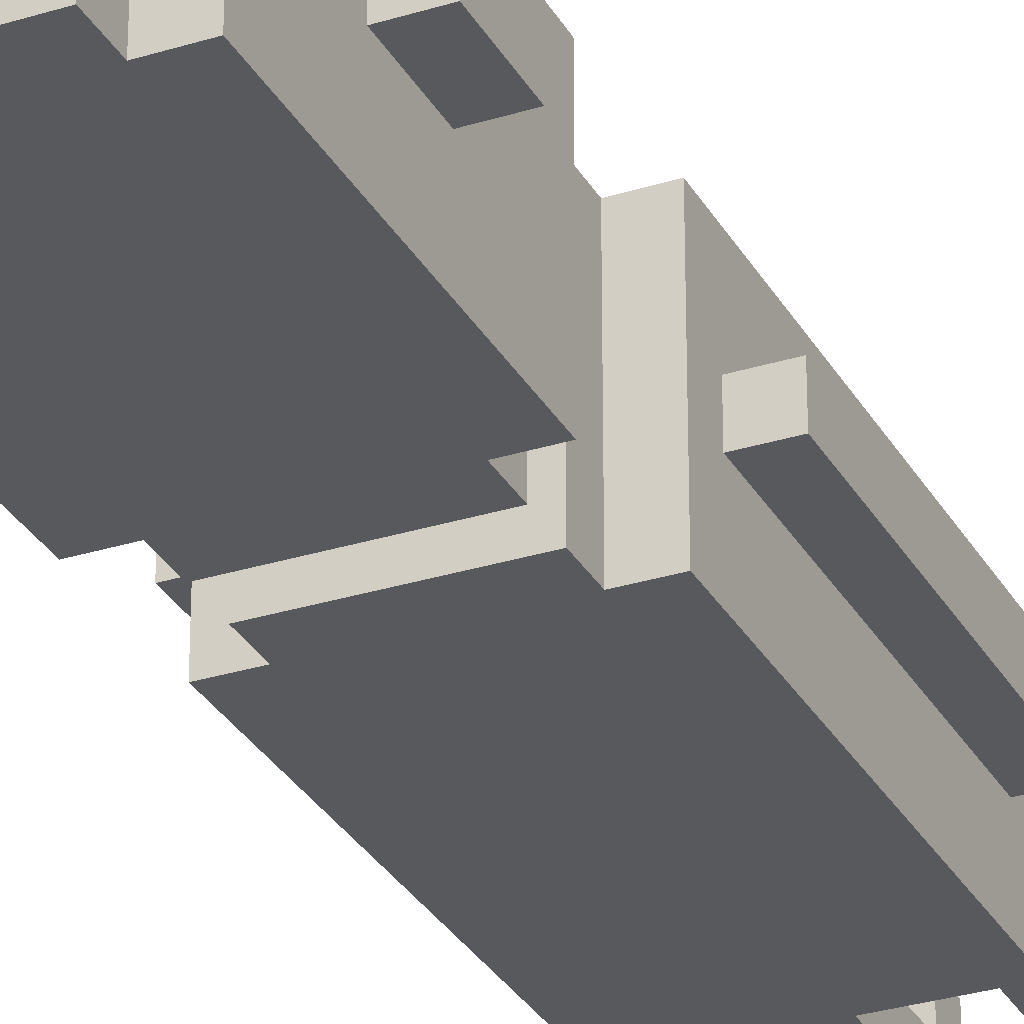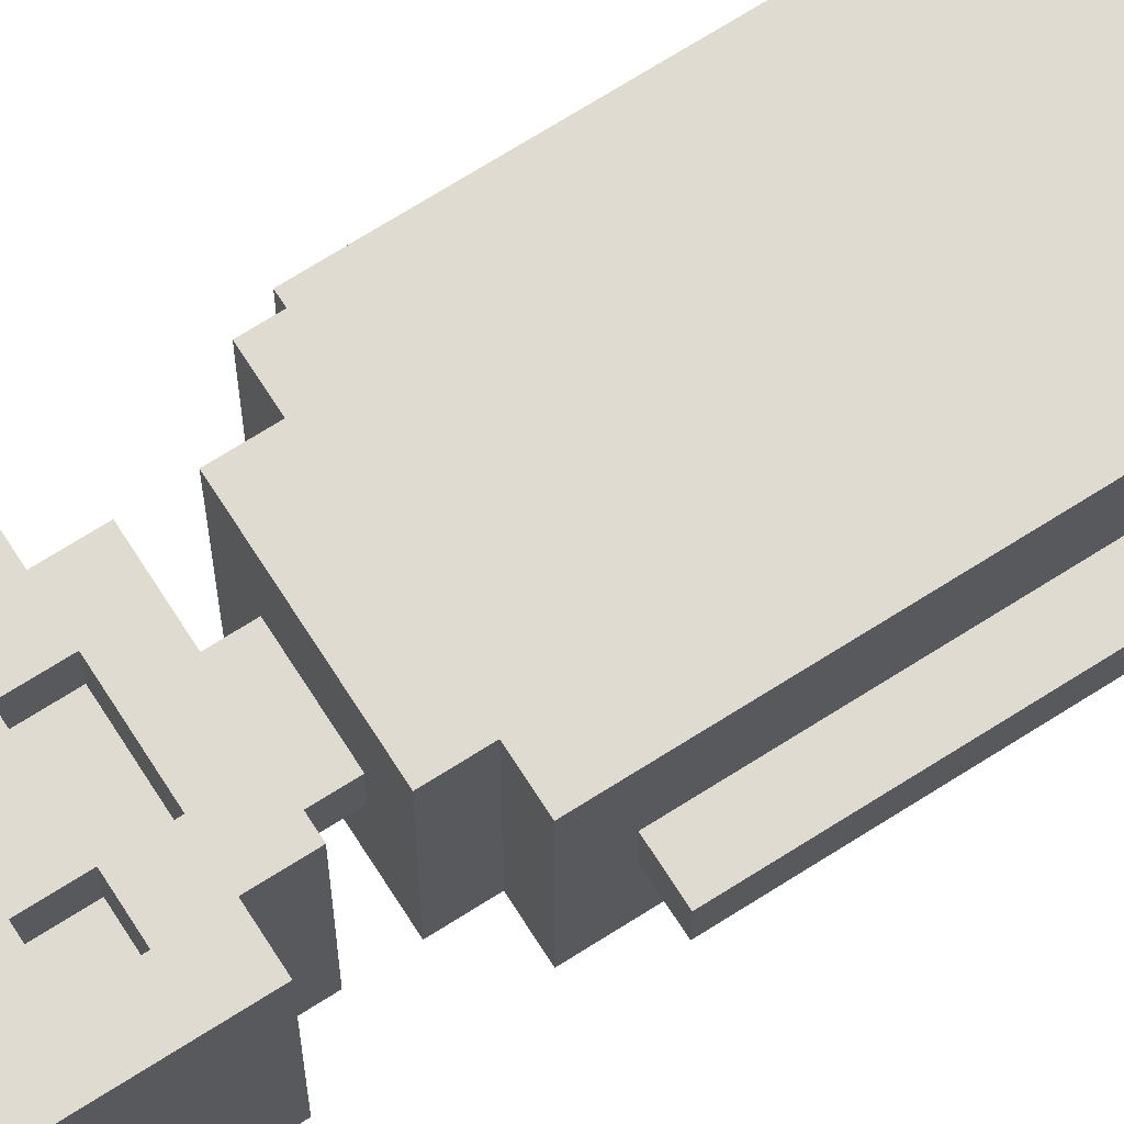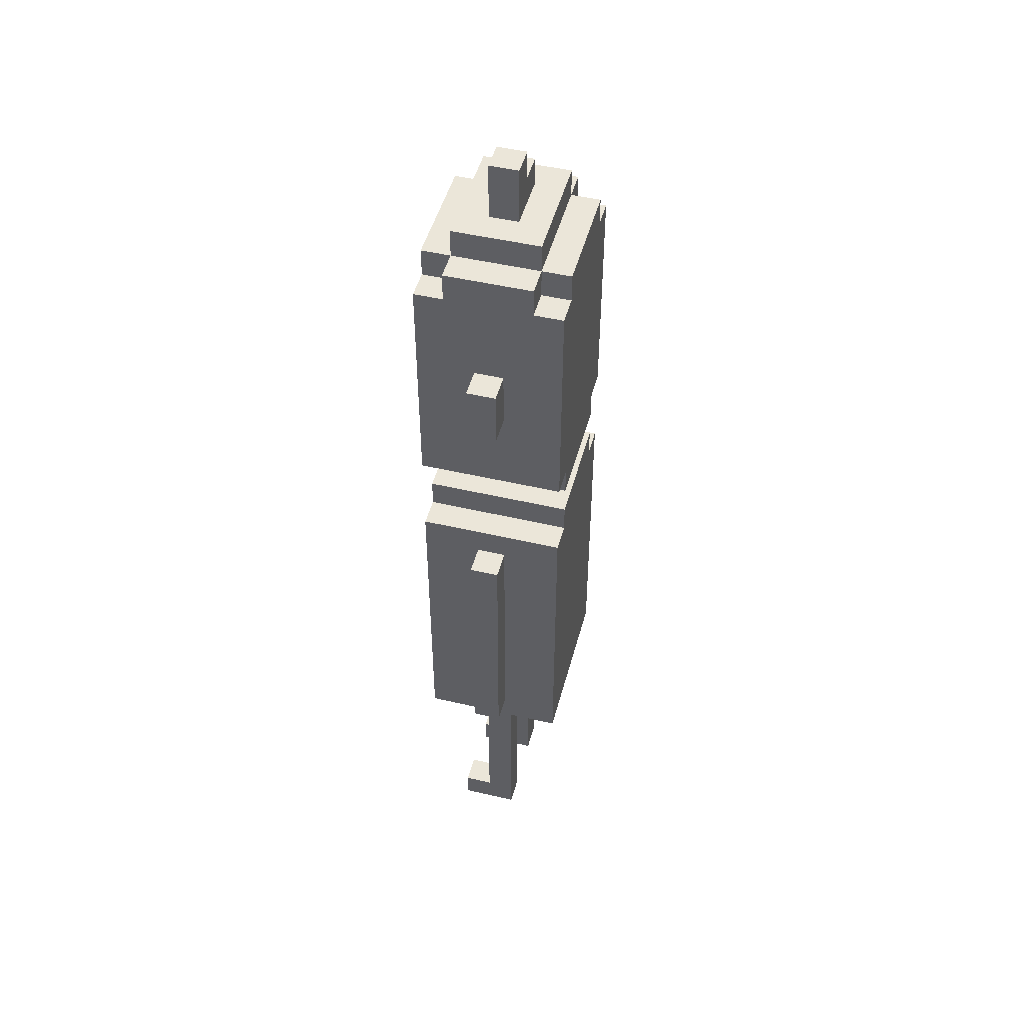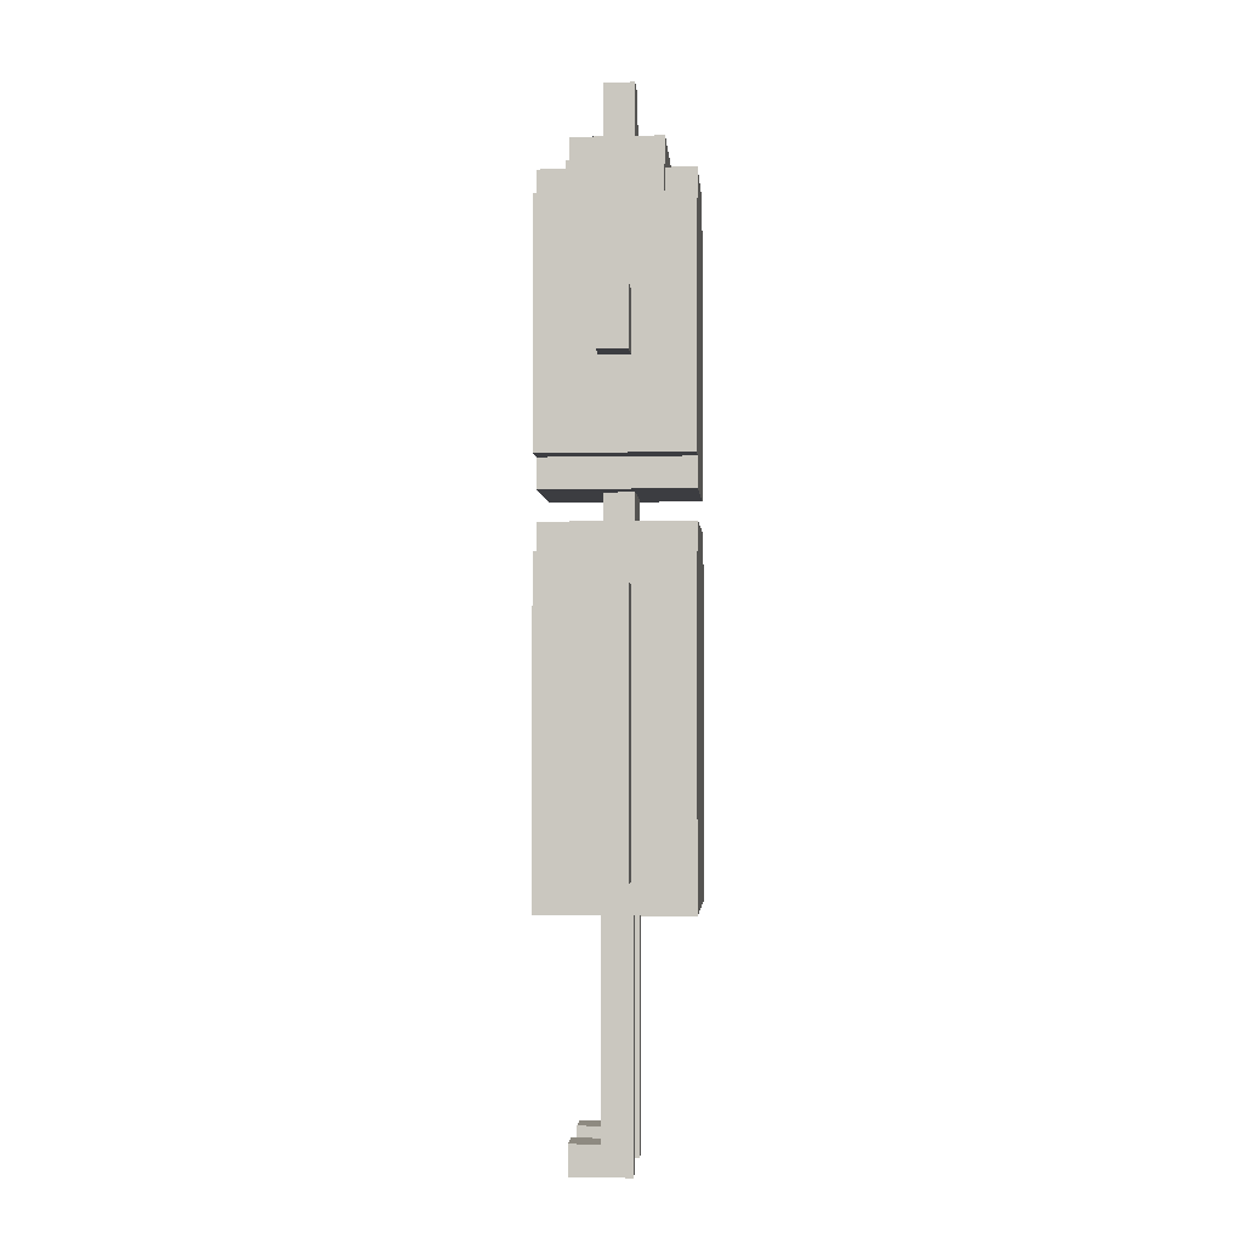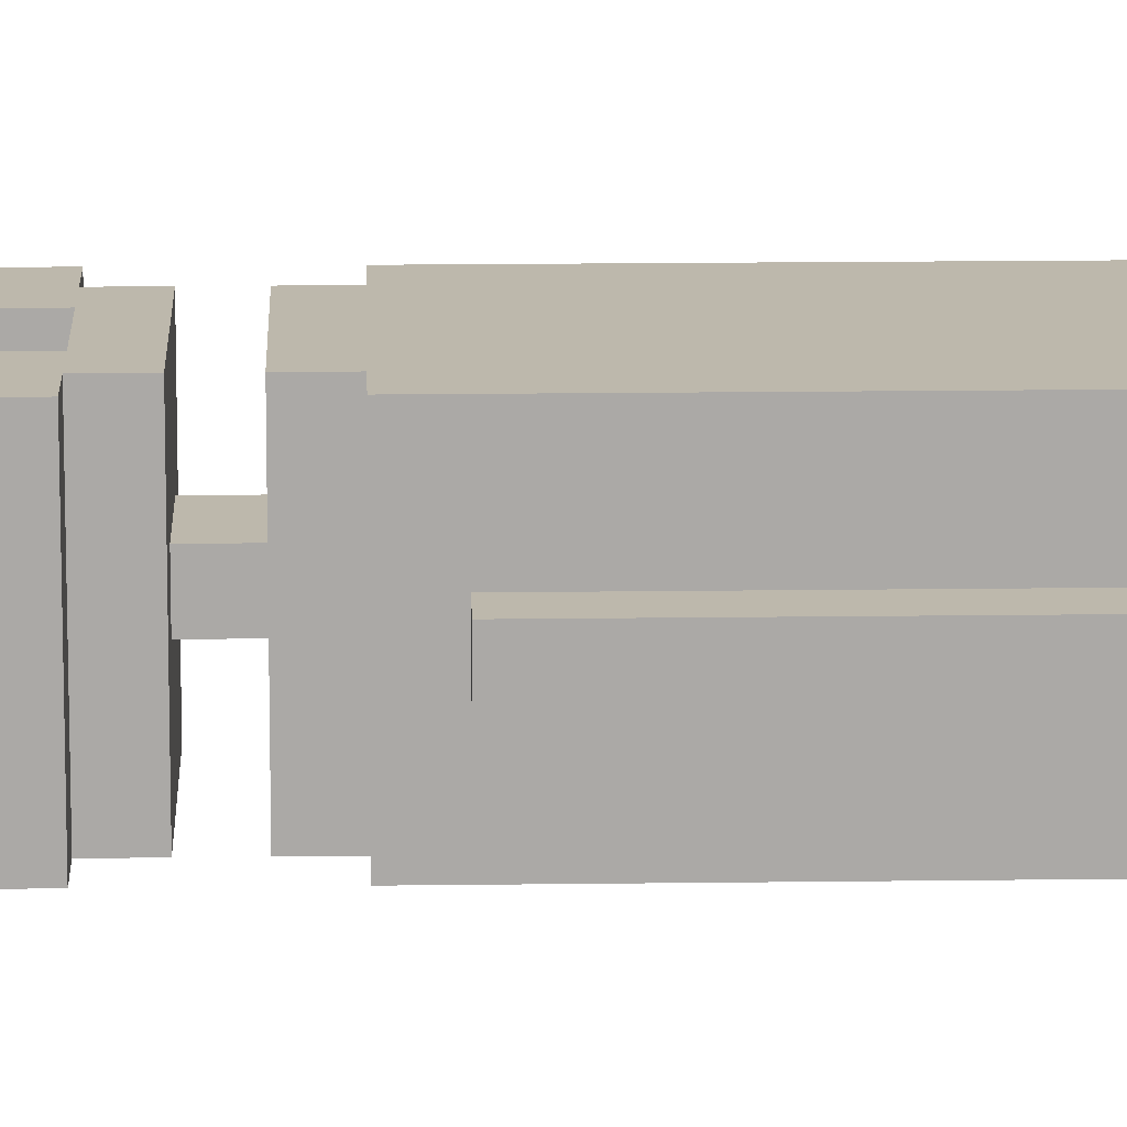
<metadata>
{"format":"obj","ext":"obj","renderer":"f3d","projection":"perspective","resolution":1024,"background":"white","views":[{"elev":-30.1,"azim":-155.5,"up":"+Z"},{"elev":69.9,"azim":-122.5,"up":"+Z"},{"elev":48.1,"azim":104.8,"up":"+Y"},{"elev":-2.8,"azim":94.1,"up":"+Y"},{"elev":14.7,"azim":-91.7,"up":"+Z"}]}
</metadata>
<code>
v -4 9 6
v -4 9 5
v -4 18 6
v -4 18 5
v -4 25 6
v -4 25 5
v -4 27 6
v -4 27 5
v -3 8 8
v -3 8 3
v -3 9 6
v -3 9 5
v -3 18 6
v -3 18 5
v -3 19 8
v -3 19 3
v -3 22 8
v -3 22 7
v -3 22 3
v -3 25 6
v -3 25 5
v -3 27 6
v -3 27 5
v -3 29 8
v -3 29 7
v -3 29 3
v -3 30 8
v -3 30 7
v -3 30 4
v -3 30 3
v -3 31 7
v -3 31 4
v -2 0 7
v -2 0 5
v -2 1 7
v -2 1 6
v -2 2 6
v -2 2 5
v -2 8 6
v -2 8 5
v -2 19 8
v -2 19 3
v -2 20 8
v -2 20 3
v -2 21 8
v -2 21 7
v -2 21 3
v -2 22 8
v -2 22 7
v -2 22 3
v -2 30 8
v -2 30 7
v -2 30 4
v -2 30 3
v -2 31 8
v -2 31 7
v -2 31 4
v -2 31 3
v -2 32 7
v -2 32 4
v -1 20 6
v -1 20 5
v -1 21 6
v -1 21 5
v -1 23 8
v -1 23 7
v -1 24 8
v -1 24 7
v -1 26 8
v -1 26 7
v -1 27 8
v -1 27 7
v -1 32 6
v -1 32 5
v -1 33 6
v -1 33 5
v 0 33 6
v 0 33 5
v 0 34 6
v 0 34 5
v 1 0 7
v 1 0 5
v 1 1 7
v 1 1 6
v 1 2 6
v 1 2 5
v 1 8 6
v 1 8 5
v 1 22 8
v 1 22 7
v 1 23 8
v 1 23 7
v 2 23 8
v 2 23 7
v 2 24 8
v 2 24 7
v 2 26 8
v 2 26 7
v 2 27 8
v 2 27 7
v -2 23 8
v -2 23 7
v -2 24 8
v -2 24 7
v -2 26 8
v -2 26 7
v -2 27 8
v -2 27 7
v -1 0 7
v -1 0 5
v -1 1 7
v -1 1 6
v -1 2 6
v -1 2 5
v -1 8 6
v -1 8 5
v -1 22 8
v -1 22 7
v -1 23 8
v -1 23 7
v 1 20 6
v 1 20 5
v 1 21 6
v 1 21 5
v 1 23 8
v 1 23 7
v 1 24 8
v 1 24 7
v 1 26 8
v 1 26 7
v 1 27 8
v 1 27 7
v 1 32 6
v 1 32 5
v 1 34 6
v 1 34 5
v 2 0 7
v 2 0 5
v 2 1 7
v 2 1 6
v 2 2 6
v 2 2 5
v 2 8 6
v 2 8 5
v 2 19 8
v 2 19 3
v 2 20 8
v 2 20 3
v 2 21 8
v 2 21 7
v 2 21 3
v 2 22 8
v 2 22 7
v 2 22 3
v 2 30 8
v 2 30 7
v 2 30 4
v 2 30 3
v 2 31 8
v 2 31 7
v 2 31 4
v 2 31 3
v 2 32 7
v 2 32 4
v 3 8 8
v 3 8 3
v 3 9 6
v 3 9 5
v 3 18 6
v 3 18 5
v 3 19 8
v 3 19 3
v 3 22 8
v 3 22 7
v 3 22 3
v 3 25 6
v 3 25 5
v 3 27 6
v 3 27 5
v 3 29 8
v 3 29 7
v 3 29 3
v 3 30 8
v 3 30 7
v 3 30 4
v 3 30 3
v 3 31 7
v 3 31 4
v 4 9 6
v 4 9 5
v 4 18 6
v 4 18 5
v 4 25 6
v 4 25 5
v 4 27 6
v 4 27 5
v -3 8 8
v -3 19 8
v -3 22 8
v -3 29 8
v -3 30 8
v -2 14 8
v -2 17 8
v -2 19 8
v -2 20 8
v -2 21 8
v -2 22 8
v -2 23 8
v -2 24 8
v -2 26 8
v -2 27 8
v -2 30 8
v -2 31 8
v -1 14 8
v -1 15 8
v -1 16 8
v -1 17 8
v -1 22 8
v -1 23 8
v -1 24 8
v -1 26 8
v -1 27 8
v 1 14 8
v 1 15 8
v 1 16 8
v 1 17 8
v 1 22 8
v 1 23 8
v 1 24 8
v 1 26 8
v 1 27 8
v 2 14 8
v 2 17 8
v 2 19 8
v 2 20 8
v 2 21 8
v 2 22 8
v 2 23 8
v 2 24 8
v 2 26 8
v 2 27 8
v 2 30 8
v 2 31 8
v 3 8 8
v 3 19 8
v 3 22 8
v 3 29 8
v 3 30 8
v -3 30 7
v -3 31 7
v -2 0 7
v -2 1 7
v -2 23 7
v -2 24 7
v -2 26 7
v -2 27 7
v -2 30 7
v -2 31 7
v -2 32 7
v -1 0 7
v -1 1 7
v -1 22 7
v -1 23 7
v -1 24 7
v -1 26 7
v -1 27 7
v 1 0 7
v 1 1 7
v 1 22 7
v 1 23 7
v 1 24 7
v 1 26 7
v 1 27 7
v 2 0 7
v 2 1 7
v 2 23 7
v 2 24 7
v 2 26 7
v 2 27 7
v 2 30 7
v 2 31 7
v 2 32 7
v 3 30 7
v 3 31 7
v -4 9 6
v -4 18 6
v -4 25 6
v -4 27 6
v -3 9 6
v -3 18 6
v -3 25 6
v -3 27 6
v -2 1 6
v -2 2 6
v -2 8 6
v -1 1 6
v -1 2 6
v -1 8 6
v -1 20 6
v -1 21 6
v -1 32 6
v -1 33 6
v 0 33 6
v 0 34 6
v 1 1 6
v 1 2 6
v 1 8 6
v 1 20 6
v 1 21 6
v 1 32 6
v 1 34 6
v 2 1 6
v 2 2 6
v 2 8 6
v 3 9 6
v 3 18 6
v 3 25 6
v 3 27 6
v 4 9 6
v 4 18 6
v 4 25 6
v 4 27 6
v -4 9 5
v -4 18 5
v -4 25 5
v -4 27 5
v -3 9 5
v -3 18 5
v -3 25 5
v -3 27 5
v -2 0 5
v -2 2 5
v -2 8 5
v -1 0 5
v -1 2 5
v -1 8 5
v -1 20 5
v -1 21 5
v -1 32 5
v -1 33 5
v 0 33 5
v 0 34 5
v 1 0 5
v 1 2 5
v 1 8 5
v 1 20 5
v 1 21 5
v 1 32 5
v 1 34 5
v 2 0 5
v 2 2 5
v 2 8 5
v 3 9 5
v 3 18 5
v 3 25 5
v 3 27 5
v 4 9 5
v 4 18 5
v 4 25 5
v 4 27 5
v -3 30 4
v -3 31 4
v -2 30 4
v -2 31 4
v -2 32 4
v 2 30 4
v 2 31 4
v 2 32 4
v 3 30 4
v 3 31 4
v -3 8 3
v -3 19 3
v -3 22 3
v -3 29 3
v -3 30 3
v -2 19 3
v -2 20 3
v -2 21 3
v -2 22 3
v -2 30 3
v -2 31 3
v 2 19 3
v 2 20 3
v 2 21 3
v 2 22 3
v 2 30 3
v 2 31 3
v 3 8 3
v 3 19 3
v 3 22 3
v 3 29 3
v 3 30 3
v -2 0 7
v -1 0 7
v 1 0 7
v 2 0 7
v -2 0 5
v -1 0 5
v 1 0 5
v 2 0 5
v -3 8 8
v 3 8 8
v -2 8 6
v -1 8 6
v 1 8 6
v 2 8 6
v -2 8 5
v -1 8 5
v 1 8 5
v 2 8 5
v -3 8 3
v 3 8 3
v -4 9 6
v -3 9 6
v 3 9 6
v 4 9 6
v -4 9 5
v -3 9 5
v 3 9 5
v 4 9 5
v -2 21 8
v 2 21 8
v -2 21 7
v 2 21 7
v -1 21 6
v 1 21 6
v -1 21 5
v 1 21 5
v -2 21 3
v 2 21 3
v -3 22 8
v -2 22 8
v 2 22 8
v 3 22 8
v -3 22 7
v -2 22 7
v 2 22 7
v 3 22 7
v -3 22 3
v -2 22 3
v 2 22 3
v 3 22 3
v -1 23 8
v 1 23 8
v -1 23 7
v 1 23 7
v -2 24 8
v -1 24 8
v 1 24 8
v 2 24 8
v -2 24 7
v -1 24 7
v 1 24 7
v 2 24 7
v -4 25 6
v -3 25 6
v 3 25 6
v 4 25 6
v -4 25 5
v -3 25 5
v 3 25 5
v 4 25 5
v -2 27 8
v -1 27 8
v 1 27 8
v 2 27 8
v -2 27 7
v -1 27 7
v 1 27 7
v 2 27 7
v -2 1 7
v -1 1 7
v 1 1 7
v 2 1 7
v -2 1 6
v -1 1 6
v 1 1 6
v 2 1 6
v -4 18 6
v -3 18 6
v 3 18 6
v 4 18 6
v -4 18 5
v -3 18 5
v 3 18 5
v 4 18 5
v -3 19 8
v -2 19 8
v 2 19 8
v 3 19 8
v -3 19 3
v -2 19 3
v 2 19 3
v 3 19 3
v -2 20 8
v 2 20 8
v -1 20 6
v 1 20 6
v -1 20 5
v 1 20 5
v -2 20 3
v 2 20 3
v -1 22 8
v 1 22 8
v -1 22 7
v 1 22 7
v -2 23 8
v -1 23 8
v 1 23 8
v 2 23 8
v -2 23 7
v -1 23 7
v 1 23 7
v 2 23 7
v -2 26 8
v -1 26 8
v 1 26 8
v 2 26 8
v -2 26 7
v -1 26 7
v 1 26 7
v 2 26 7
v -4 27 6
v -3 27 6
v 3 27 6
v 4 27 6
v -4 27 5
v -3 27 5
v 3 27 5
v 4 27 5
v -3 30 8
v -2 30 8
v 2 30 8
v 3 30 8
v -3 30 7
v -2 30 7
v 2 30 7
v 3 30 7
v -3 30 4
v -2 30 4
v 2 30 4
v 3 30 4
v -3 30 3
v -2 30 3
v 2 30 3
v 3 30 3
v -2 31 8
v 2 31 8
v -3 31 7
v -2 31 7
v 2 31 7
v 3 31 7
v -3 31 4
v -2 31 4
v 2 31 4
v 3 31 4
v -2 31 3
v 2 31 3
v -2 32 7
v 2 32 7
v -1 32 6
v 1 32 6
v -1 32 5
v 1 32 5
v -2 32 4
v 2 32 4
v -1 33 6
v 0 33 6
v -1 33 5
v 0 33 5
v 0 34 6
v 1 34 6
v 0 34 5
v 1 34 5
f 3 2 1
f 4 2 3
f 7 6 5
f 8 6 7
f 11 10 9
f 12 10 11
f 13 11 9
f 14 10 12
f 15 13 9
f 15 14 13
f 16 10 14
f 16 14 15
f 20 19 18
f 21 19 20
f 22 20 18
f 23 19 21
f 24 18 17
f 25 23 22
f 25 18 24
f 25 22 18
f 26 19 23
f 26 23 25
f 27 25 24
f 27 26 25
f 28 26 27
f 29 26 28
f 30 26 29
f 31 29 28
f 32 29 31
f 35 34 33
f 36 34 35
f 37 34 36
f 38 34 37
f 39 38 37
f 40 38 39
f 43 42 41
f 44 42 43
f 48 46 45
f 49 47 46
f 49 46 48
f 50 47 49
f 55 52 51
f 56 52 55
f 57 54 53
f 58 54 57
f 59 57 56
f 60 57 59
f 63 62 61
f 64 62 63
f 67 66 65
f 68 66 67
f 71 70 69
f 72 70 71
f 75 74 73
f 76 74 75
f 79 78 77
f 80 78 79
f 83 82 81
f 84 82 83
f 85 82 84
f 86 82 85
f 87 86 85
f 88 86 87
f 91 90 89
f 92 90 91
f 95 94 93
f 96 94 95
f 99 98 97
f 100 98 99
f 101 102 103
f 103 102 104
f 105 106 107
f 107 106 108
f 109 110 111
f 111 110 112
f 112 110 113
f 113 110 114
f 113 114 115
f 115 114 116
f 117 118 119
f 119 118 120
f 121 122 123
f 123 122 124
f 125 126 127
f 127 126 128
f 129 130 131
f 131 130 132
f 133 134 135
f 135 134 136
f 137 138 139
f 139 138 140
f 140 138 141
f 141 138 142
f 141 142 143
f 143 142 144
f 145 146 147
f 147 146 148
f 149 150 152
f 150 151 153
f 152 150 153
f 153 151 154
f 155 156 159
f 159 156 160
f 157 158 161
f 161 158 162
f 160 161 163
f 163 161 164
f 165 166 167
f 167 166 168
f 165 167 169
f 168 166 170
f 165 169 171
f 169 170 171
f 170 166 172
f 171 170 172
f 174 175 176
f 176 175 177
f 174 176 178
f 177 175 179
f 173 174 180
f 178 179 181
f 180 174 181
f 174 178 181
f 179 175 182
f 181 179 182
f 180 181 183
f 181 182 183
f 183 182 184
f 184 182 185
f 185 182 186
f 184 185 187
f 187 185 188
f 189 190 191
f 191 190 192
f 193 194 195
f 195 194 196
f 202 198 197
f 203 198 202
f 204 198 203
f 207 200 199
f 208 200 207
f 209 200 208
f 210 200 209
f 211 200 210
f 212 201 200
f 214 202 197
f 214 203 202
f 215 203 214
f 216 203 215
f 217 205 204
f 217 203 216
f 217 204 203
f 218 207 206
f 218 208 207
f 219 208 218
f 220 210 209
f 221 210 220
f 222 200 211
f 223 215 214
f 223 214 197
f 224 216 215
f 224 215 223
f 225 217 216
f 225 216 224
f 226 205 217
f 226 217 225
f 227 218 206
f 228 221 220
f 228 222 221
f 228 220 219
f 229 222 228
f 230 222 229
f 231 200 222
f 231 222 230
f 232 223 197
f 232 226 225
f 232 225 224
f 232 224 223
f 233 205 226
f 233 226 232
f 234 205 233
f 235 205 234
f 236 227 206
f 236 228 227
f 237 228 236
f 238 228 237
f 239 230 229
f 240 230 239
f 241 200 231
f 242 213 212
f 242 212 200
f 243 213 242
f 244 234 233
f 244 232 197
f 244 233 232
f 245 234 244
f 246 240 239
f 246 241 240
f 246 238 237
f 246 239 238
f 247 200 241
f 247 241 246
f 247 242 200
f 248 242 247
f 257 250 249
f 258 250 257
f 260 252 251
f 261 252 260
f 263 254 253
f 264 254 263
f 265 256 255
f 266 256 265
f 269 263 262
f 270 263 269
f 274 268 267
f 275 268 274
f 276 271 270
f 277 271 276
f 278 273 272
f 279 273 278
f 281 259 258
f 282 259 281
f 283 281 280
f 284 281 283
f 289 286 285
f 290 286 289
f 291 288 287
f 292 288 291
f 296 294 293
f 297 295 294
f 297 294 296
f 298 295 297
f 303 302 301
f 308 300 299
f 309 300 308
f 310 303 301
f 310 304 303
f 311 304 310
f 312 306 305
f 313 307 306
f 313 306 312
f 314 307 313
f 319 316 315
f 320 316 319
f 321 318 317
f 322 318 321
f 323 324 327
f 327 324 328
f 325 326 329
f 329 326 330
f 331 332 334
f 332 333 335
f 334 332 335
f 335 333 336
f 339 340 341
f 337 338 346
f 346 338 347
f 339 341 348
f 341 342 348
f 348 342 349
f 343 344 350
f 344 345 351
f 350 344 351
f 351 345 352
f 353 354 357
f 357 354 358
f 355 356 359
f 359 356 360
f 361 362 363
f 363 362 364
f 364 365 367
f 367 365 368
f 366 367 369
f 369 367 370
f 371 372 376
f 373 374 379
f 374 375 380
f 376 377 382
f 371 376 382
f 382 377 383
f 378 379 384
f 379 374 385
f 384 379 385
f 380 381 386
f 374 380 386
f 386 381 387
f 371 382 388
f 388 382 389
f 385 374 390
f 374 386 391
f 390 374 391
f 391 386 392
f 397 394 393
f 398 394 397
f 399 396 395
f 400 396 399
f 403 402 401
f 404 402 403
f 405 402 404
f 406 402 405
f 407 403 401
f 408 405 404
f 409 405 408
f 410 402 406
f 411 409 408
f 411 410 409
f 411 407 401
f 411 408 407
f 412 402 410
f 412 410 411
f 417 414 413
f 418 414 417
f 419 416 415
f 420 416 419
f 423 422 421
f 424 422 423
f 425 424 423
f 426 424 425
f 427 425 423
f 428 424 426
f 429 427 423
f 429 428 427
f 430 424 428
f 430 428 429
f 435 432 431
f 436 432 435
f 437 434 433
f 438 434 437
f 439 436 435
f 440 436 439
f 441 438 437
f 442 438 441
f 445 444 443
f 446 444 445
f 451 448 447
f 452 448 451
f 453 450 449
f 454 450 453
f 459 456 455
f 460 456 459
f 461 458 457
f 462 458 461
f 467 464 463
f 468 464 467
f 469 466 465
f 470 466 469
f 471 472 475
f 475 472 476
f 473 474 477
f 477 474 478
f 479 480 483
f 483 480 484
f 481 482 485
f 485 482 486
f 487 488 491
f 491 488 492
f 489 490 493
f 493 490 494
f 495 496 497
f 497 496 498
f 495 497 499
f 498 496 500
f 495 499 501
f 499 500 501
f 500 496 502
f 501 500 502
f 503 504 505
f 505 504 506
f 507 508 511
f 511 508 512
f 509 510 513
f 513 510 514
f 515 516 519
f 519 516 520
f 517 518 521
f 521 518 522
f 523 524 527
f 527 524 528
f 525 526 529
f 529 526 530
f 531 532 535
f 535 532 536
f 533 534 537
f 537 534 538
f 539 540 543
f 543 540 544
f 541 542 545
f 545 542 546
f 547 548 550
f 550 548 551
f 549 550 553
f 553 550 554
f 551 552 555
f 555 552 556
f 554 555 557
f 557 555 558
f 559 560 561
f 561 560 562
f 559 561 563
f 562 560 564
f 559 563 565
f 563 564 565
f 564 560 566
f 565 564 566
f 567 568 569
f 569 568 570
f 571 572 573
f 573 572 574

</code>
